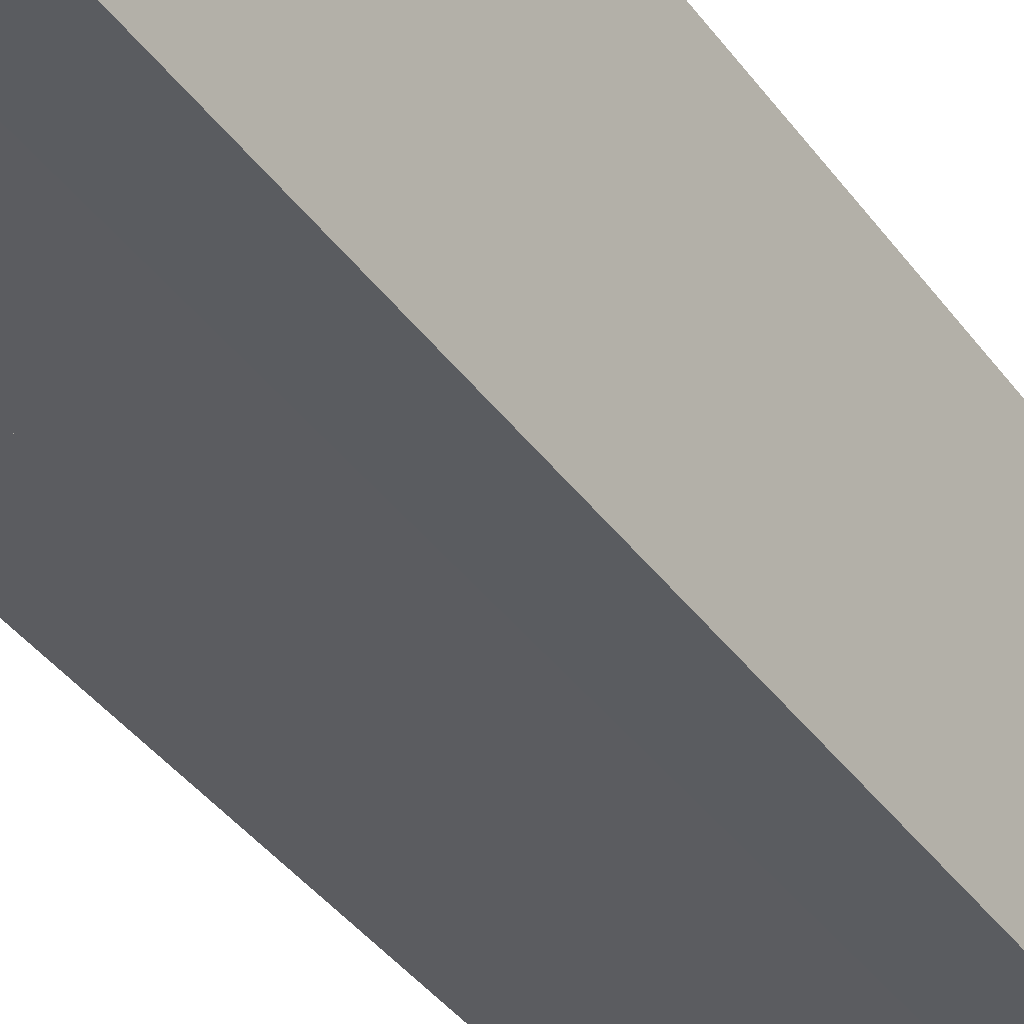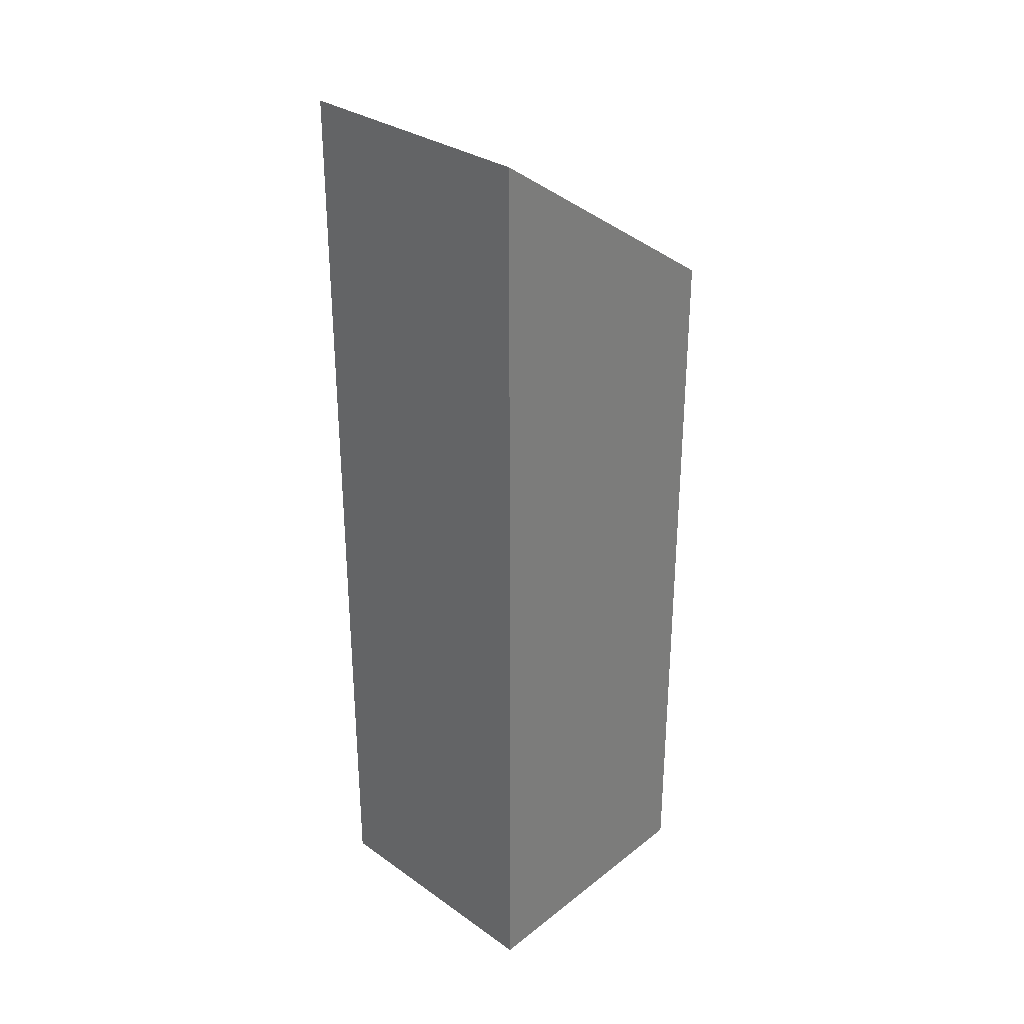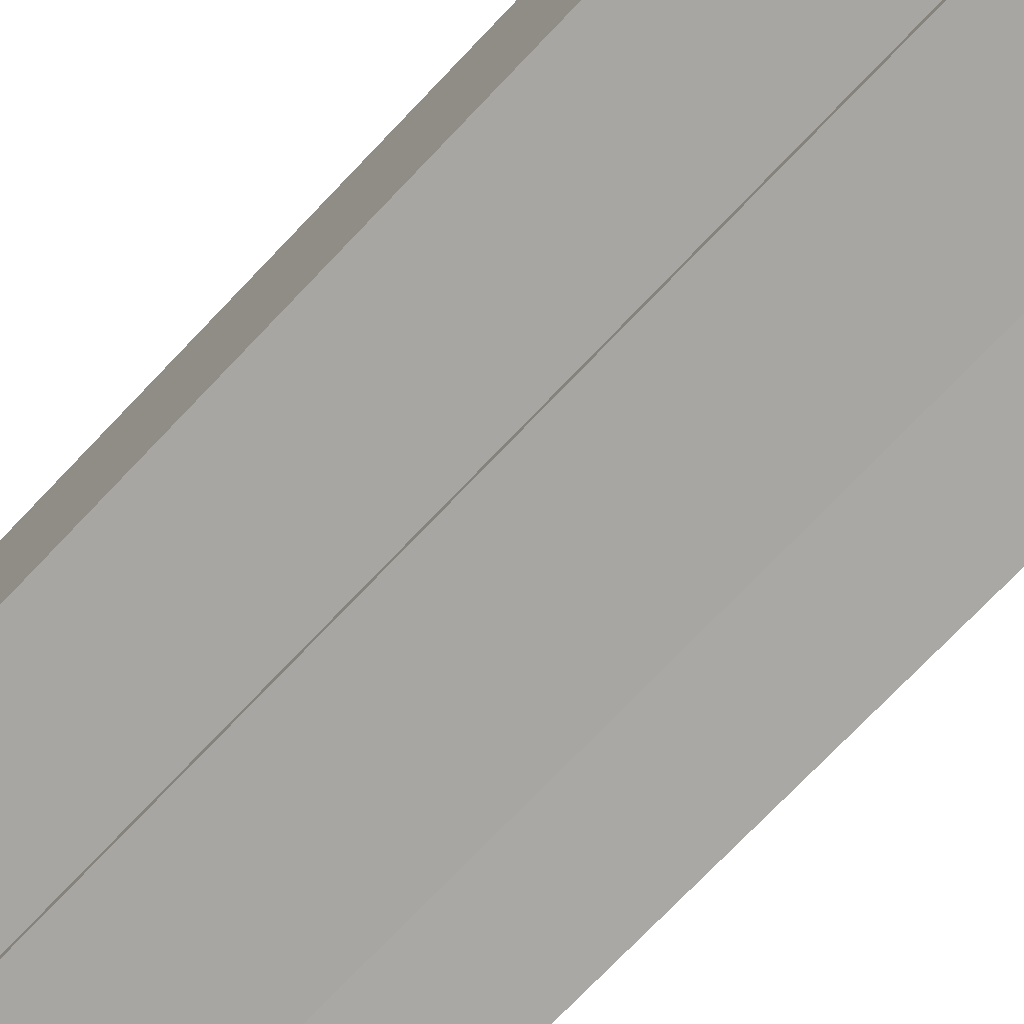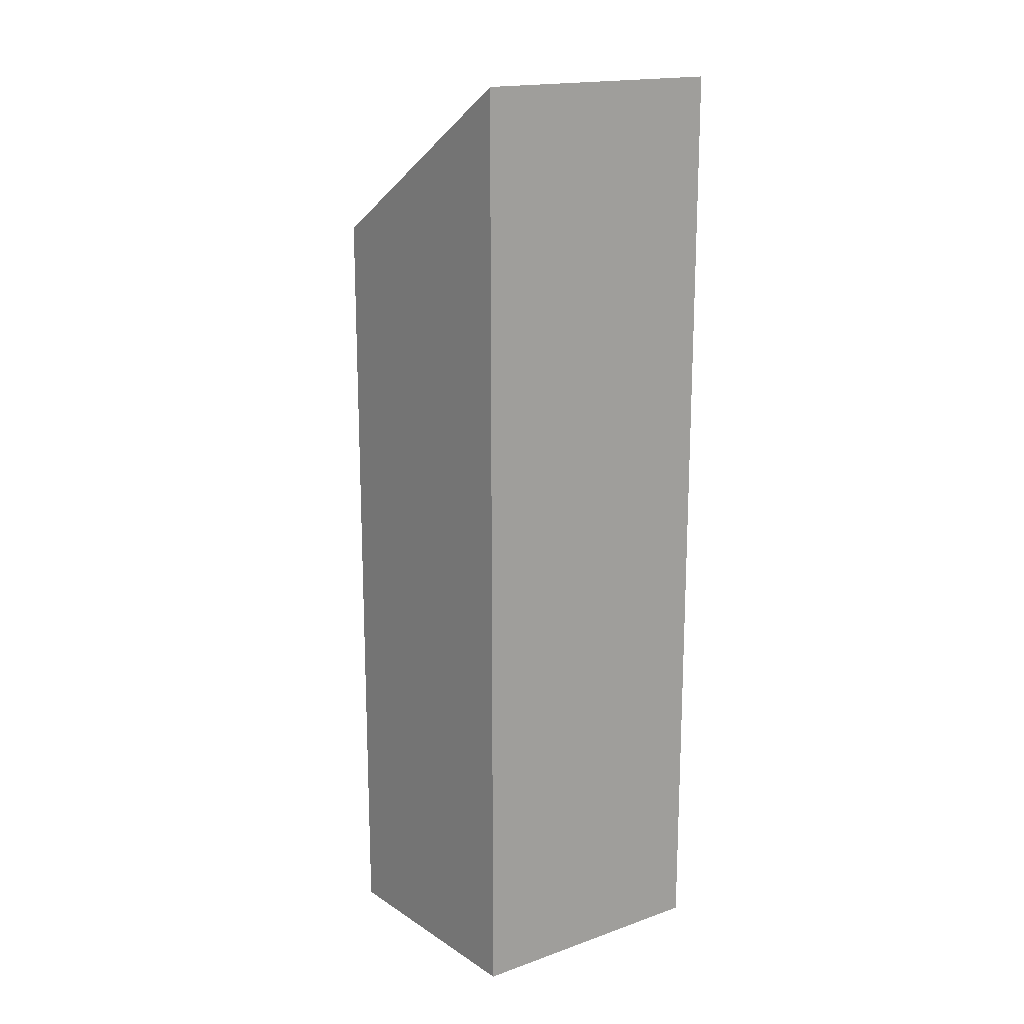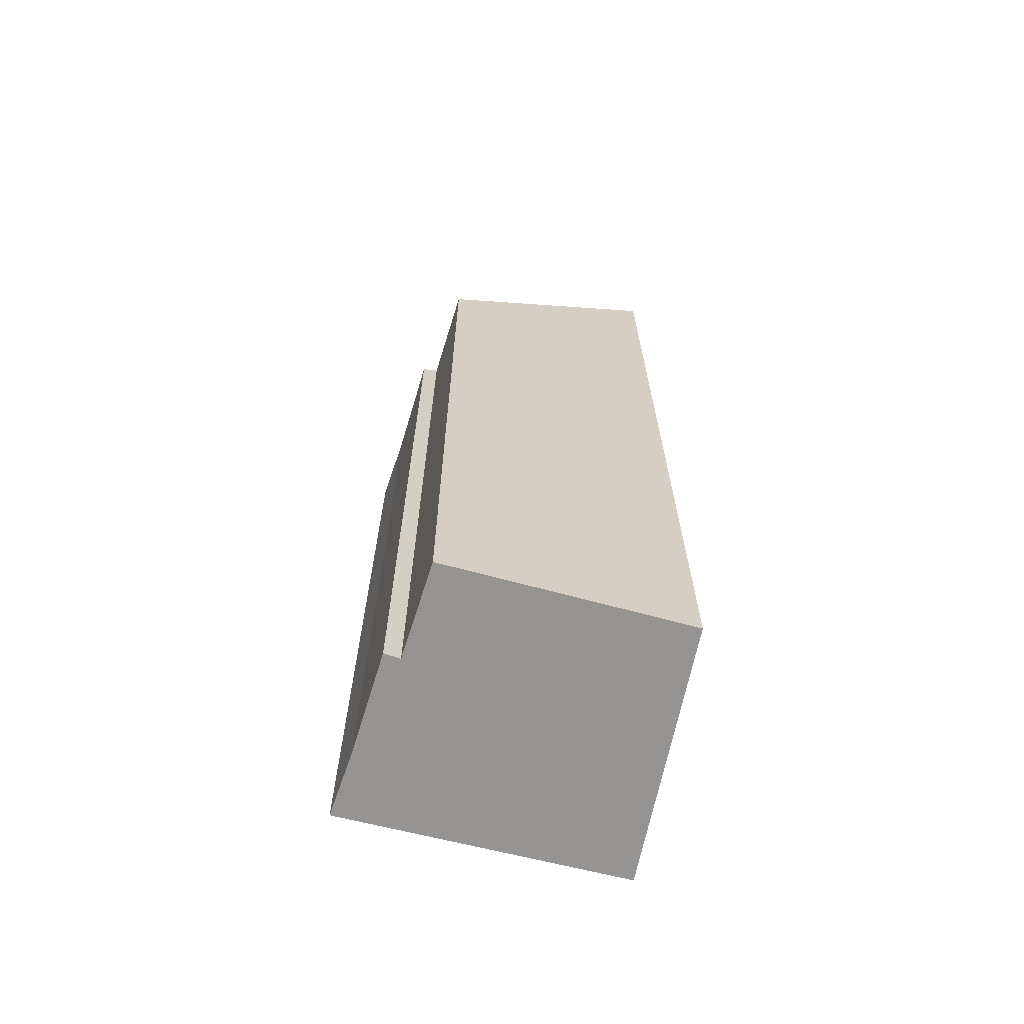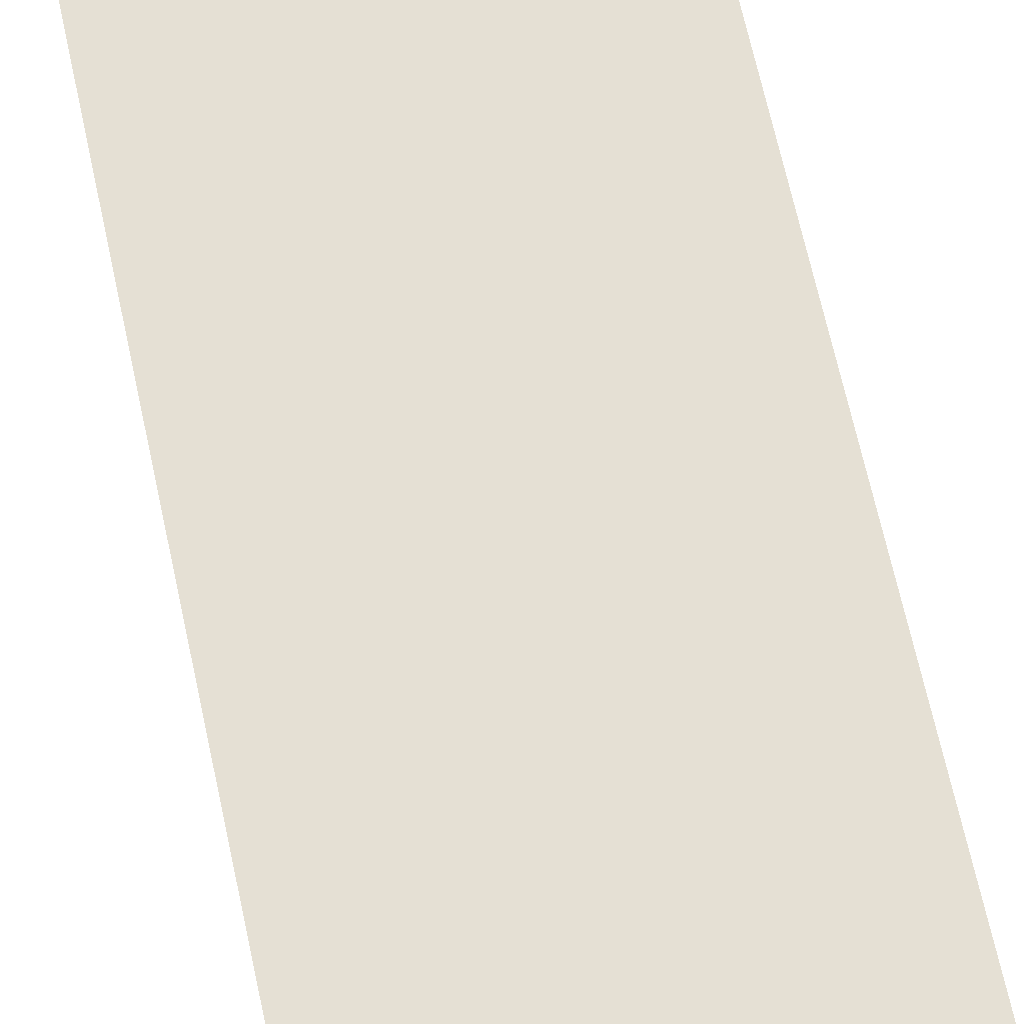
<metadata>
{"format":"obj","ext":"obj","renderer":"f3d","projection":"perspective","resolution":1024,"background":"white","views":[{"elev":-39.6,"azim":32.4,"up":"+Z"},{"elev":31.3,"azim":46.8,"up":"+Y"},{"elev":-70.1,"azim":-43.0,"up":"+Z"},{"elev":17.4,"azim":-33.0,"up":"+Y"},{"elev":-67.2,"azim":-99.7,"up":"+Y"},{"elev":64.5,"azim":168.0,"up":"+Z"}]}
</metadata>
<code>
v  8.691 29.27 6.993
v  0 24.36 1.492e-15
v  0.703 29.27 7.258
v  2.914 24.16 -0.4
v  2.829 23.83 -0.891
v  5.466 23.66 -1.231
v  5.951 23.63 -1.293
v  8.014 23.44 -1.634
v  8.039 23.66 -1.316
v  0.703 -4.444e-16 7.258
v  0 0 0
v  2.914 2.449e-17 -0.4
v  2.829 5.456e-17 -0.891
v  8.691 -4.282e-16 6.993
v  8.014 1.001e-16 -1.634
v  8.039 8.058e-17 -1.316
v  5.951 7.917e-17 -1.293
v  5.466 7.538e-17 -1.231
g defaultobject
f 1 2 3
f 2 1 4
f 4 1 5
f 5 1 6
f 6 1 7
f 7 1 8
f 8 1 9
f 2 10 3
f 10 2 11
f 5 12 4
f 12 5 13
f 10 1 3
f 1 10 14
f 14 9 1
f 9 14 8
f 8 14 15
f 15 14 16
f 8 17 7
f 17 8 15
f 6 13 5
f 13 6 7
f 13 7 17
f 13 17 18
f 4 11 2
f 11 4 12
f 16 17 15
f 17 16 14
f 17 14 10
f 17 10 18
f 18 10 12
f 12 10 11
f 13 18 12

</code>
